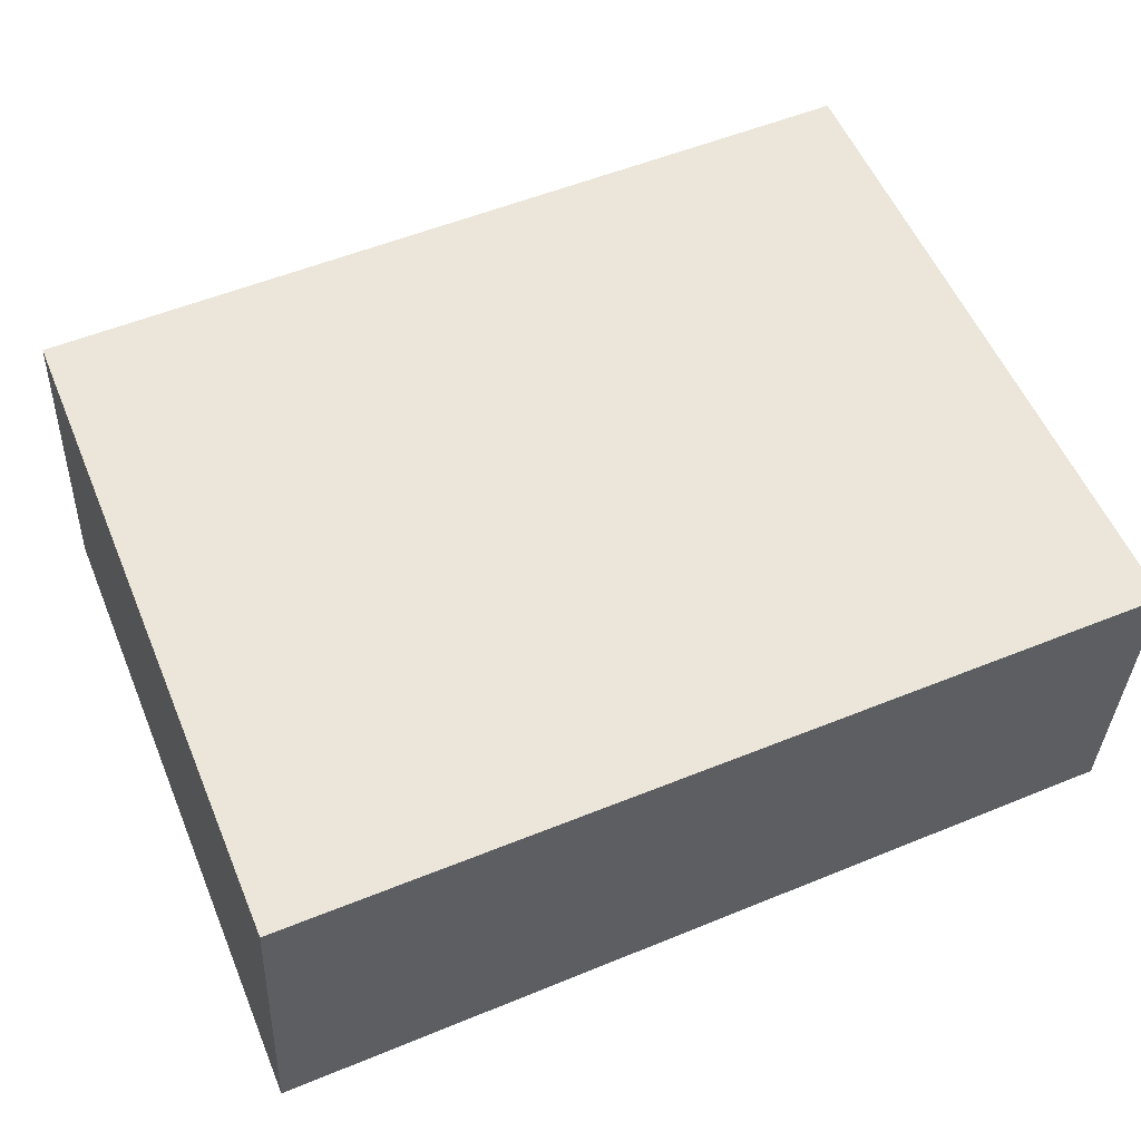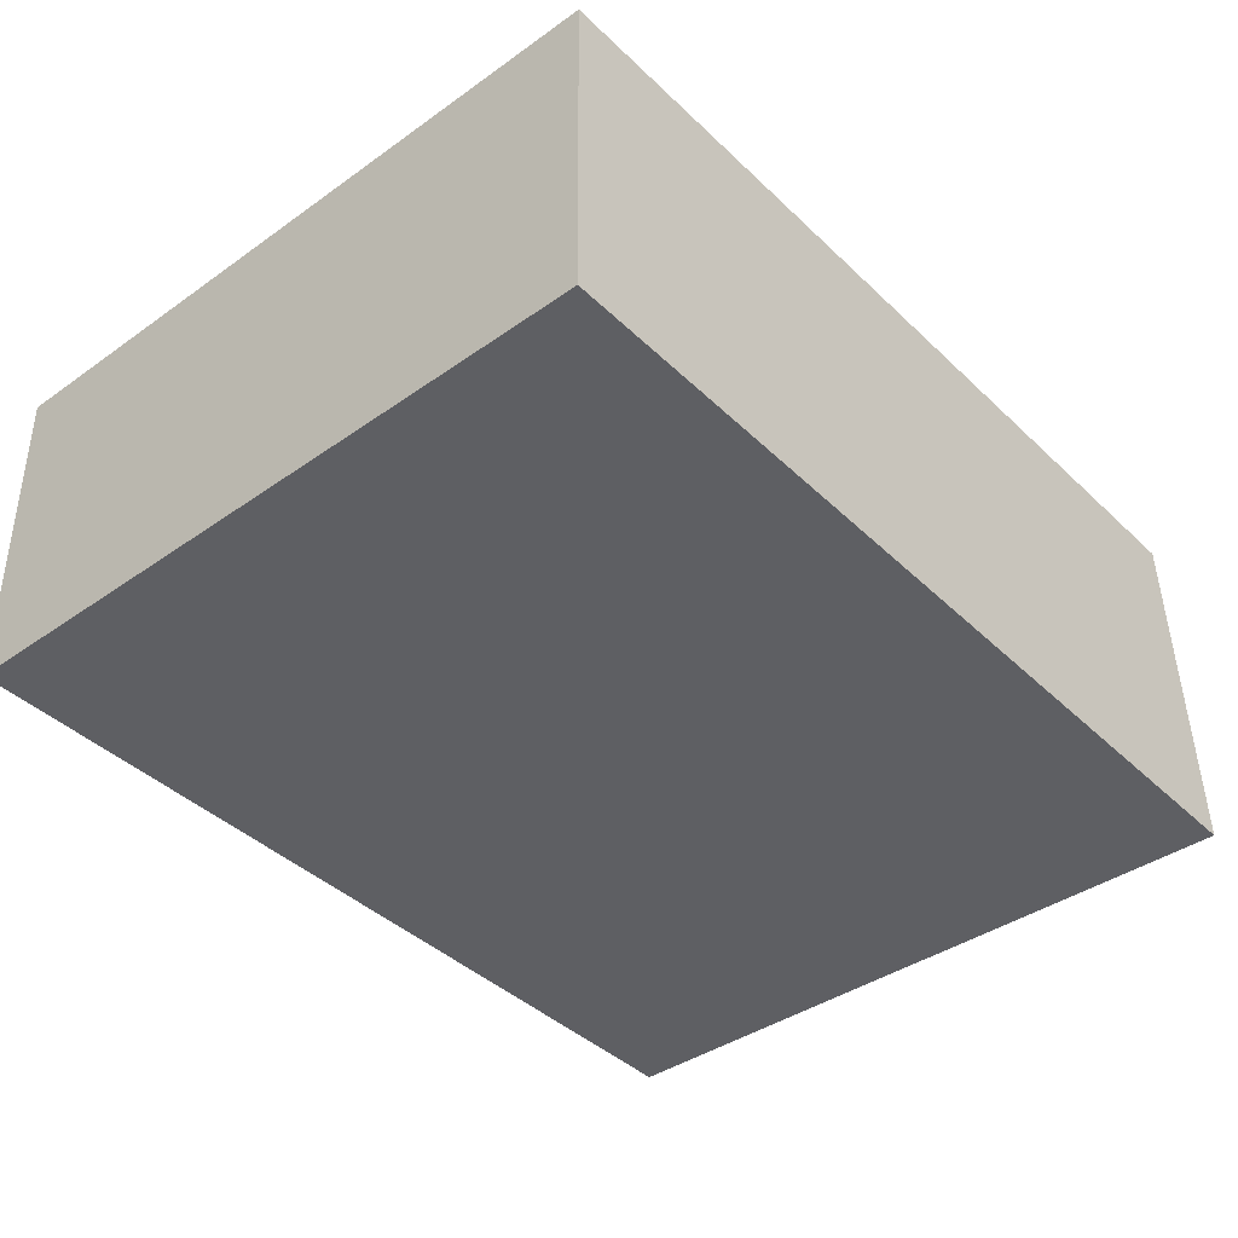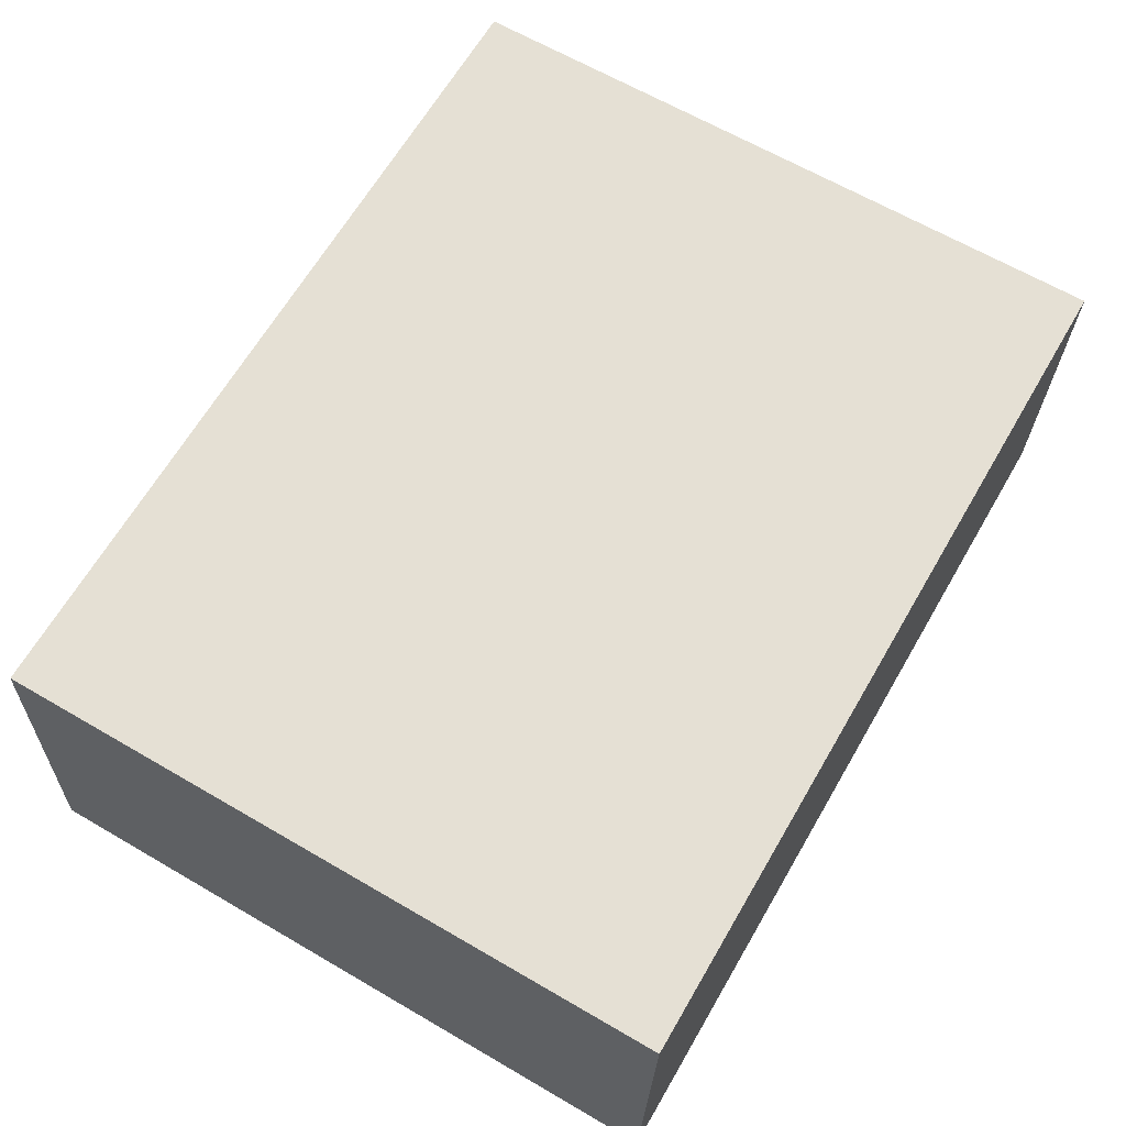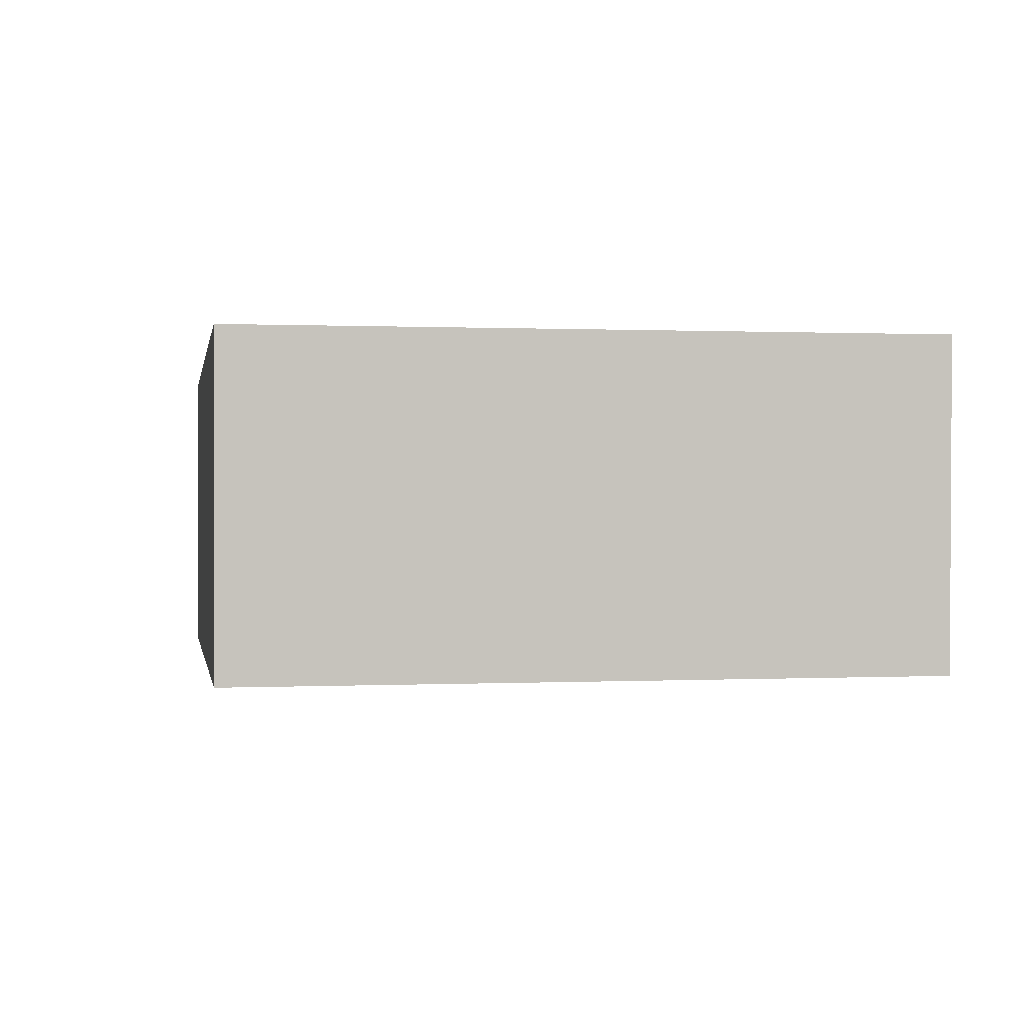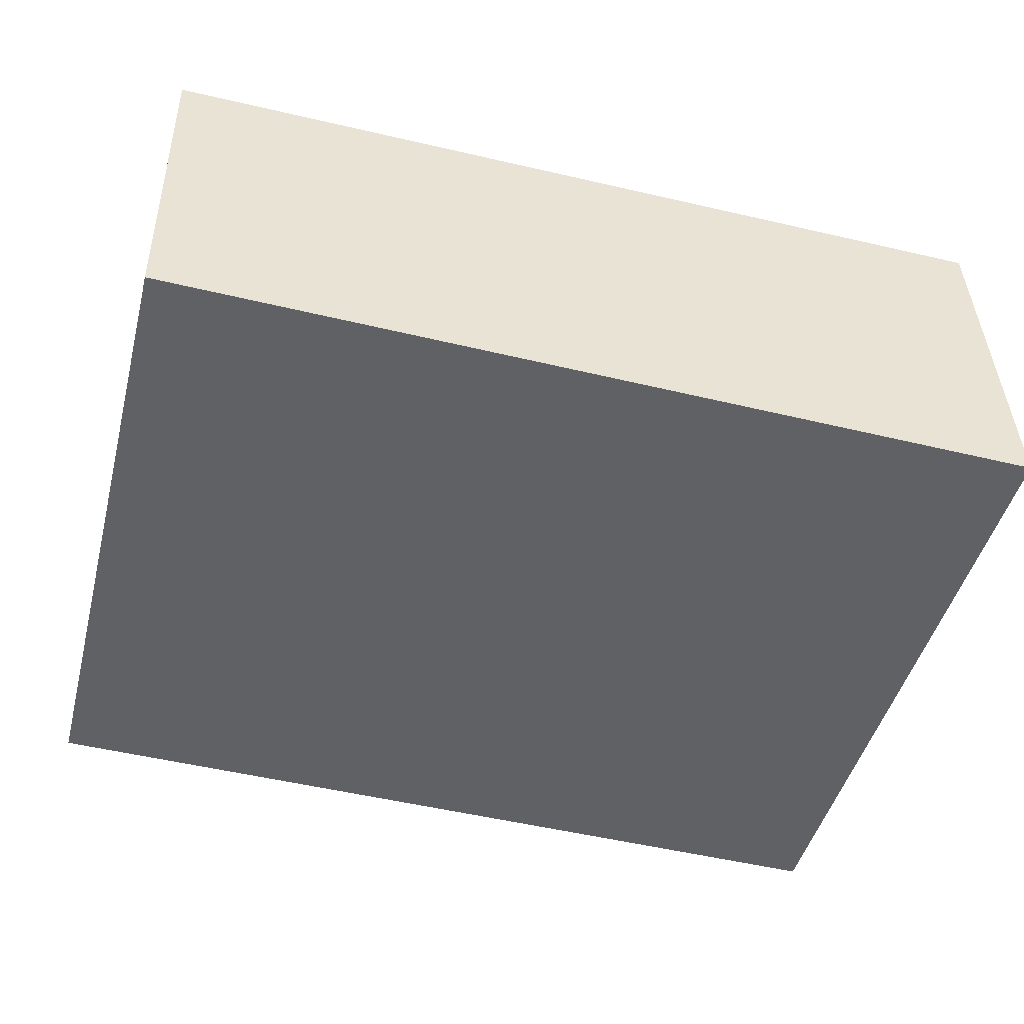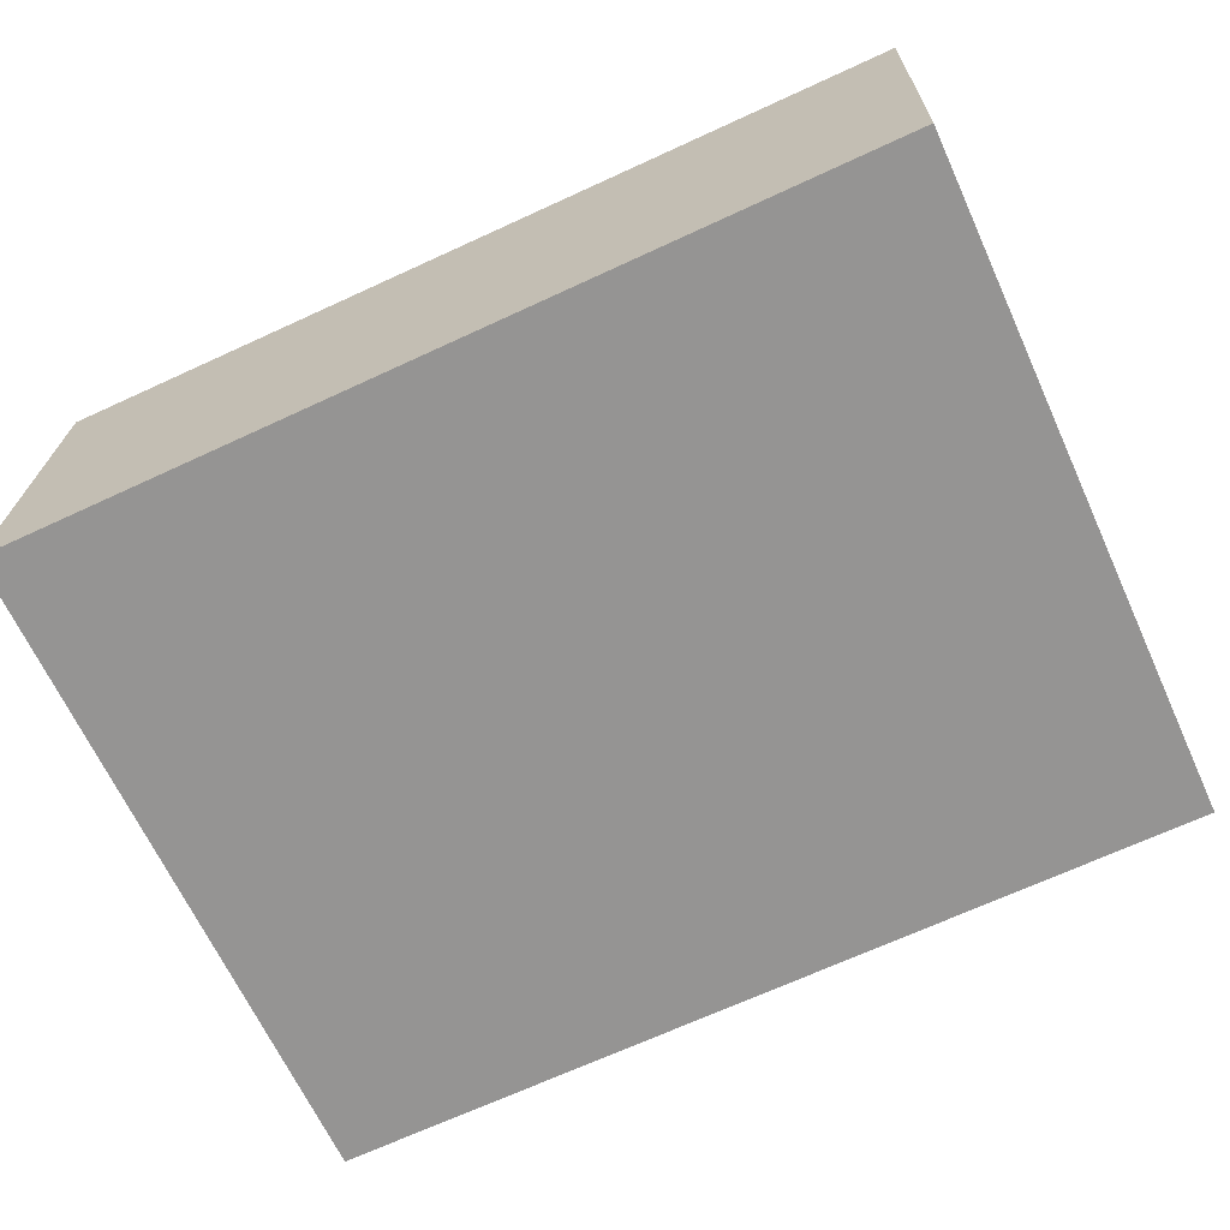
<metadata>
{"format":"obj","ext":"obj","renderer":"f3d","projection":"perspective","resolution":1024,"background":"white","views":[{"elev":55.8,"azim":157.3,"up":"+Z"},{"elev":-39.8,"azim":-48.9,"up":"+Z"},{"elev":65.2,"azim":120.3,"up":"+Z"},{"elev":0.5,"azim":-99.8,"up":"+Z"},{"elev":-46.5,"azim":-14.5,"up":"+Z"},{"elev":-66.5,"azim":-155.3,"up":"+Z"}]}
</metadata>
<code>
v  0.018 3.127 -1.464
v  3.945 3.127 -0.032
v  4.031 3.127 -1.55
v  0 3.127 1.915e-16
v  4.031 9.491e-17 -1.55
v  0.018 8.964e-17 -1.464
v  0 0 0
v  3.945 1.959e-18 -0.032
g defaultobject
f 1 2 3
f 2 1 4
f 5 1 3
f 1 5 6
f 6 4 1
f 4 6 7
f 7 2 4
f 2 7 8
f 8 3 2
f 3 8 5
f 8 6 5
f 6 8 7

</code>
